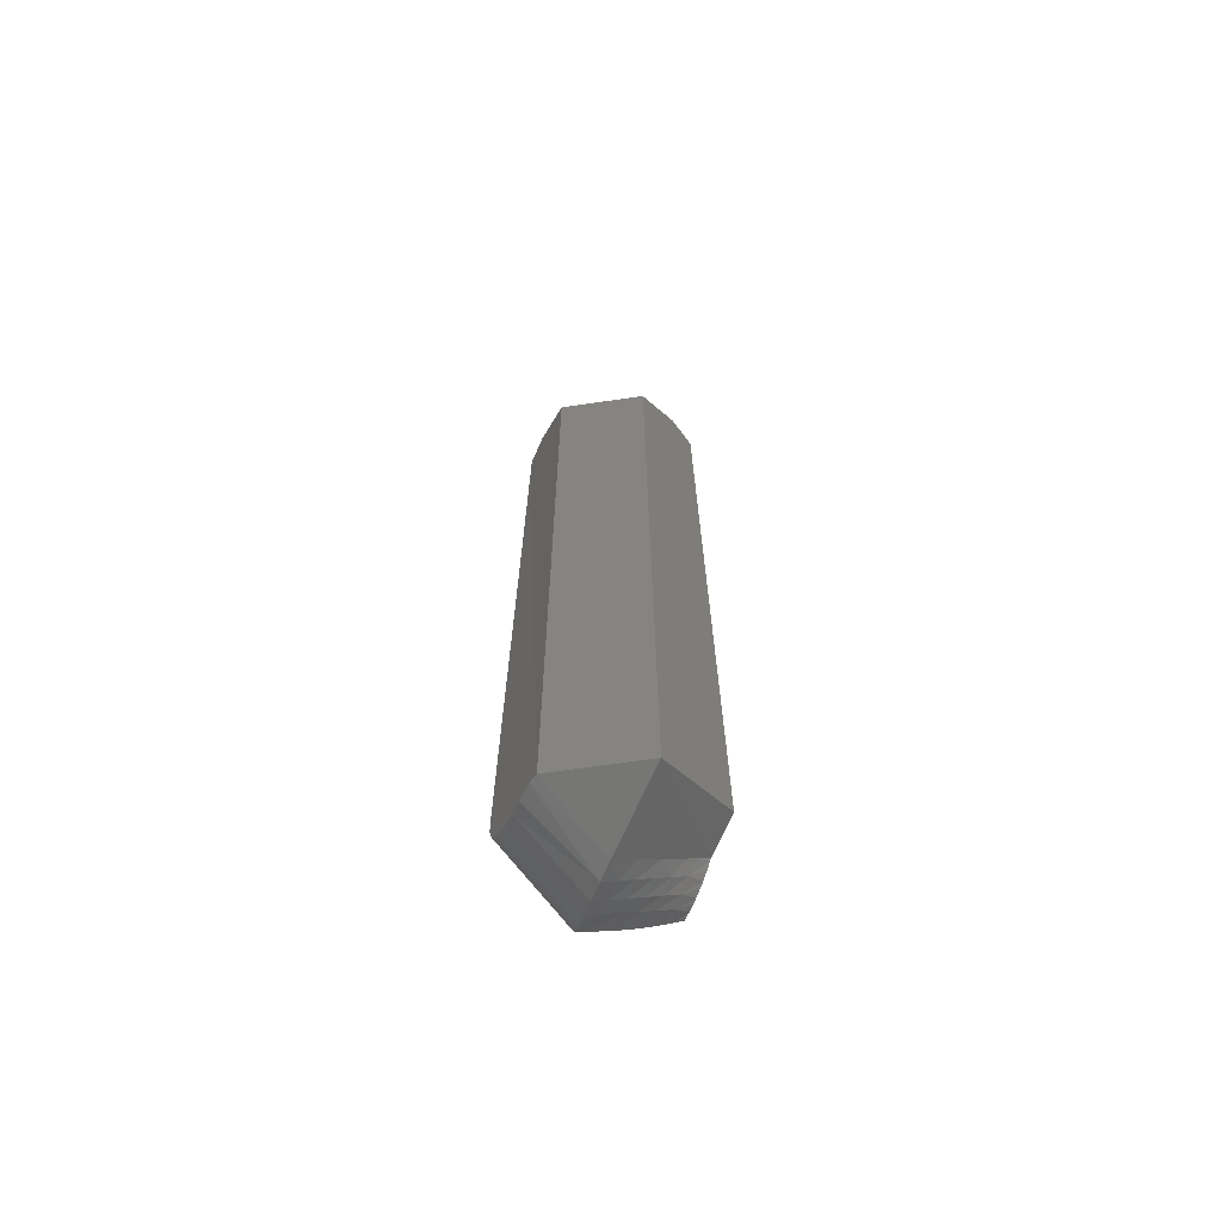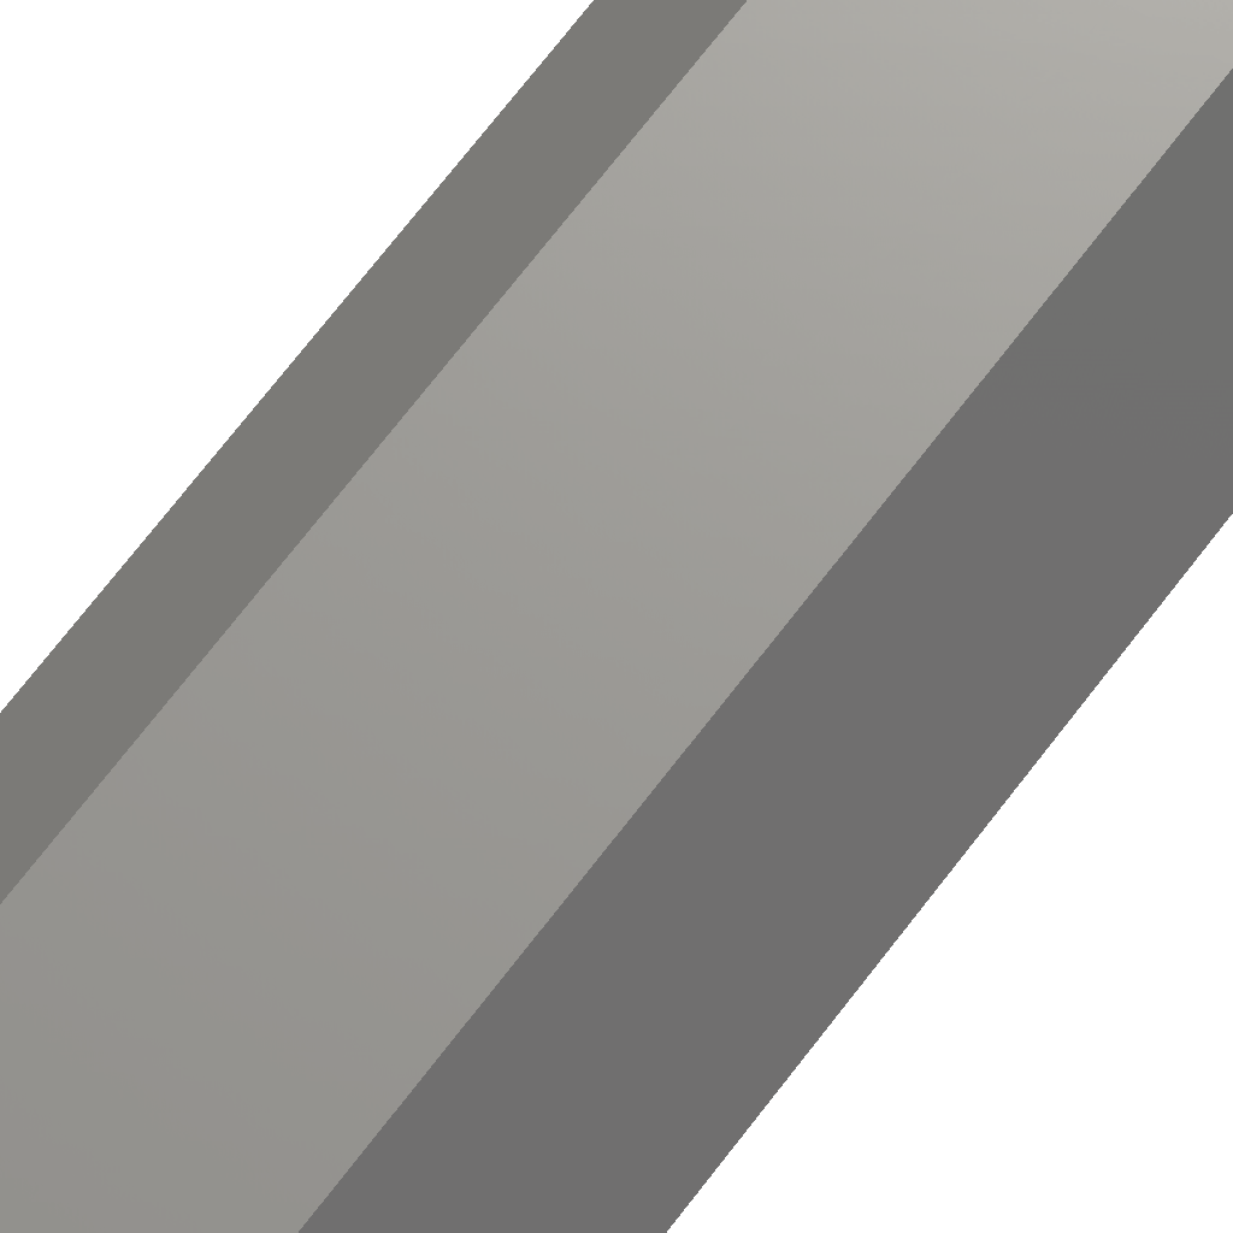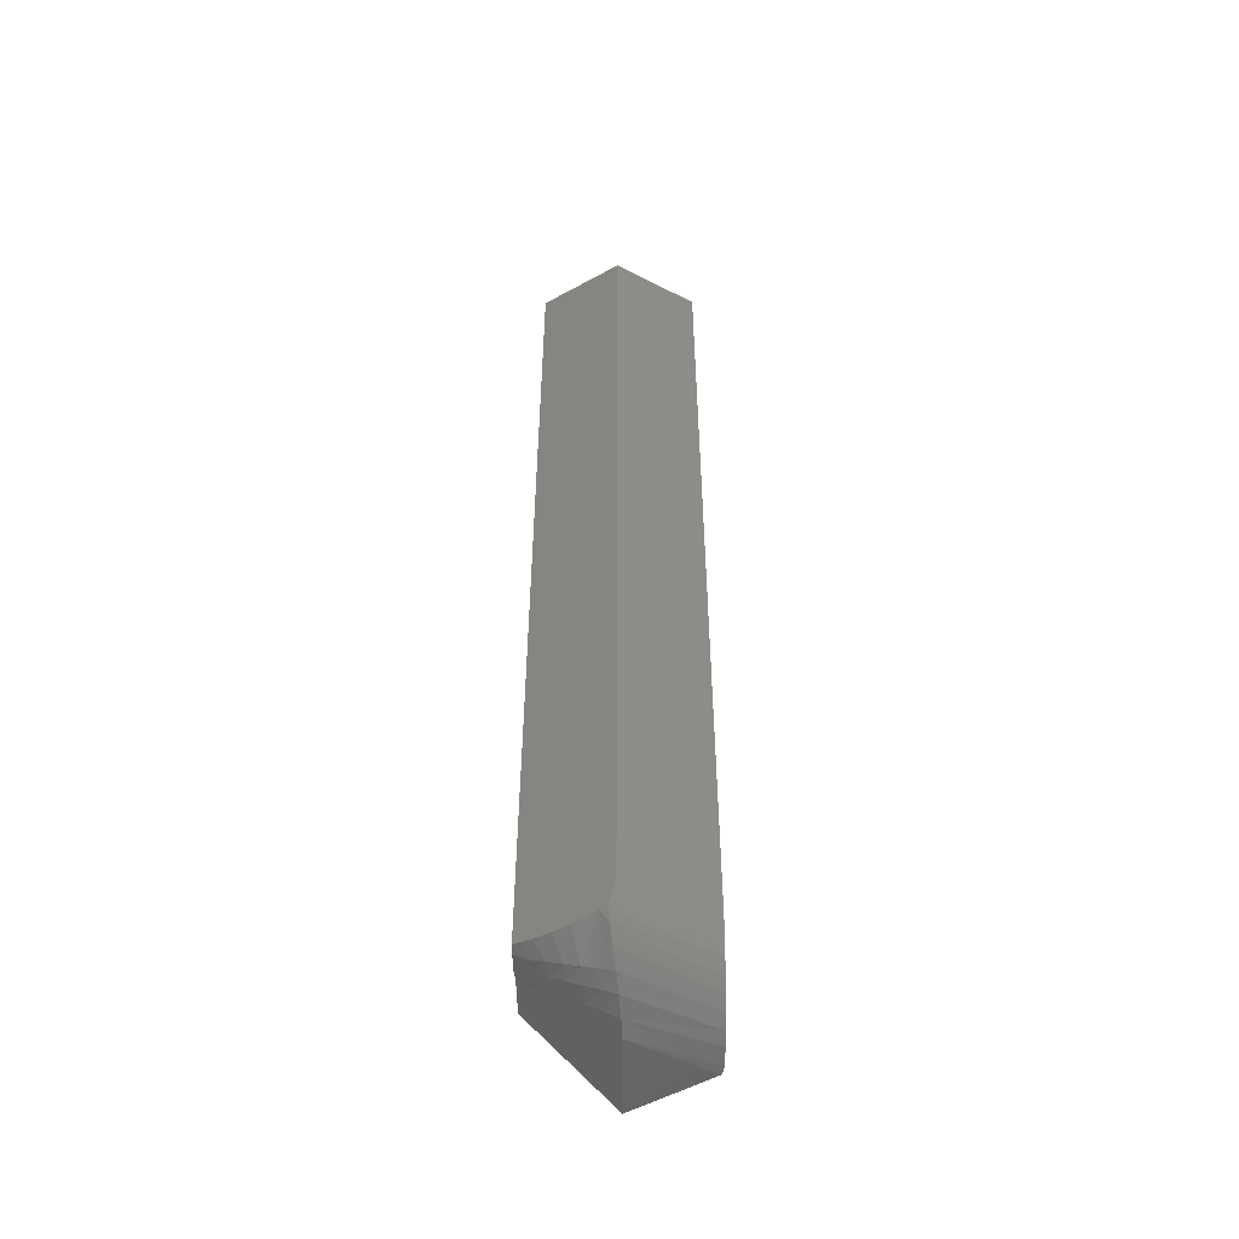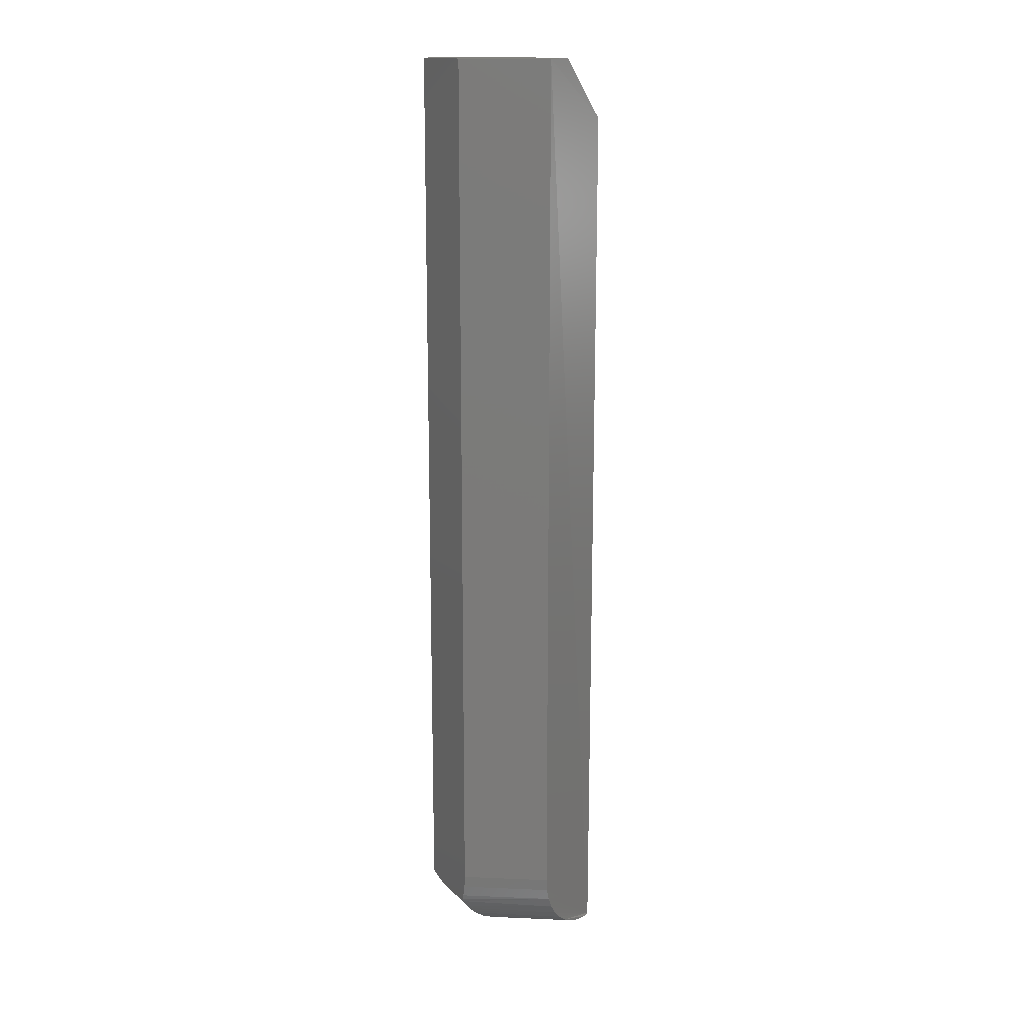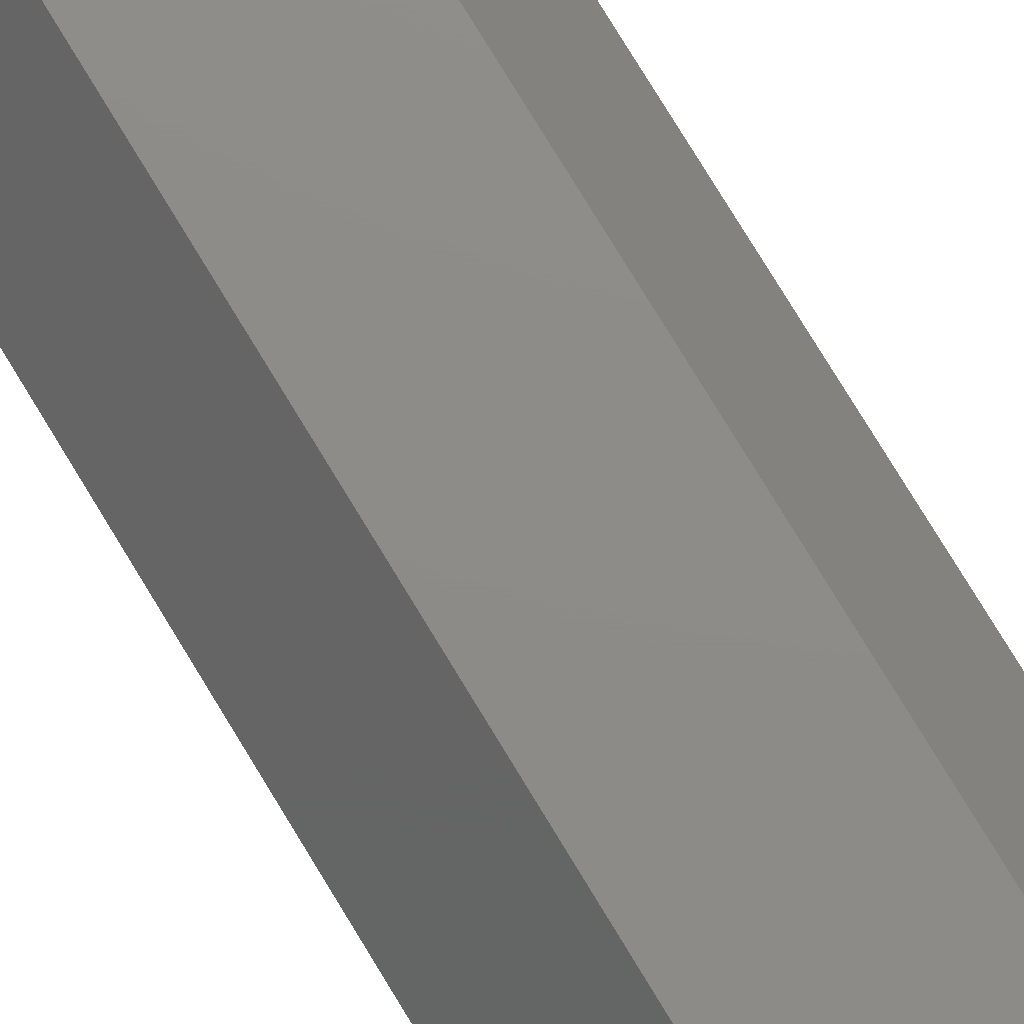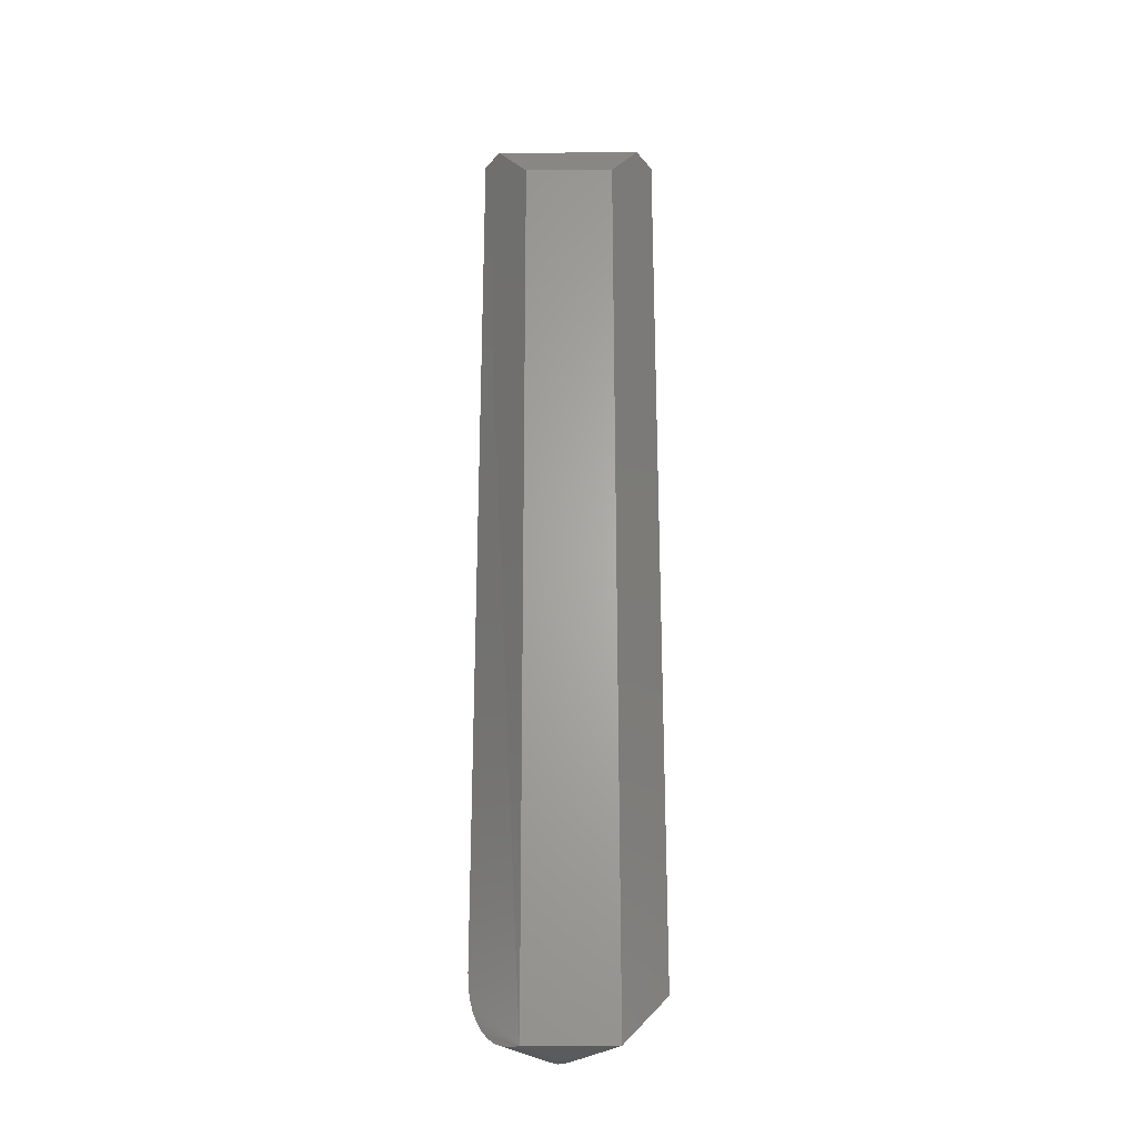
<metadata>
{"format":"stl","ext":"stl","renderer":"f3d","projection":"perspective","resolution":1024,"background":"white","views":[{"elev":-68.2,"azim":-174.3,"up":"+Y"},{"elev":69.0,"azim":-142.9,"up":"+Z"},{"elev":-51.0,"azim":29.6,"up":"+Y"},{"elev":15.2,"azim":63.7,"up":"+Y"},{"elev":75.9,"azim":148.9,"up":"+Z"},{"elev":-25.0,"azim":178.2,"up":"+Y"}]}
</metadata>
<code>
# stl→obj: 75 verts, 146 faces
v 0.02772 -0.7116 0.06353
v 0.06859 -0.7069 -0.000116
v 0.02975 -0.7069 0.06358
v 0.02732 -0.7139 0.06221
v -1.522e-05 -0.75 -0.001754
v 0.03904 -0.7496 -0.05278
v 0.007183 -0.7486 0.01213
v 0.03417 -0.75 -0.05782
v 0.06988 -0.6973 0.002188
v 0.06644 -0.716 -0.003949
v 0.02596 -0.7201 0.05804
v 0.02522 -0.7228 0.05591
v 0.06354 -0.7244 -0.009117
v 0.02361 -0.7278 0.05124
v 0.02273 -0.7301 0.04874
v 0.06005 -0.7317 -0.01534
v 0.01875 -0.738 0.03827
v 0.05574 -0.7382 -0.02302
v 0.01374 -0.7442 0.02627
v 0.05098 -0.7433 -0.03151
v 0.04593 -0.747 -0.04051
v 0.07031 -0.6875 0.002961
v 0.03331 -0.6875 0.06365
v 0.03241 -0.6973 0.06363
v -0.03331 -0.75 -0.06069
v 0.02173 -0.7131 0.0634
v -0.03627 -0.7125 0.06217
v -0.02968 -0.7137 0.06231
v -0.02308 -0.7147 0.06245
v 0.03331 5.752e-18 0.06365
v -0.03627 1.89e-18 0.06217
v -0.01649 -0.7154 0.06259
v -0.009937 -0.7157 0.06273
v -0.005594 -0.7158 0.06282
v 0.003018 -0.7155 0.06301
v -0.03331 -0.04688 -0.06069
v 0.03627 -0.04688 -0.05773
v -0.07031 -0.7031 0
v -0.07031 0 0
v -0.05654 7.644e-19 -0.02258
v -0.05304 -0.7064 0.03153
v -0.05189 -0.7079 0.03363
v -0.05092 -0.7091 0.0354
v -0.05483 -0.7031 0.02827
v -0.05408 -0.7046 0.02964
v -0.04935 -0.7107 0.03828
v -0.04767 -0.712 0.04135
v -0.04591 -0.7129 0.04457
v -0.04429 -0.7136 0.04752
v -0.04263 -0.7139 0.05054
v -0.04096 -0.7139 0.0536
v -0.03956 -0.7138 0.05616
v -0.03781 -0.7133 0.05935
v -0.002556 -0.7419 0.01603
v -0.01372 -0.7383 0.005751
v -0.02106 -0.7219 0.04849
v -0.01116 -0.7259 0.04595
v -0.04113 -0.7148 0.02076
v -0.03428 -0.7207 0.01701
v -0.03156 -0.7222 0.02765
v -0.001264 -0.7299 0.04341
v -0.02742 -0.7266 0.01326
v -0.01229 -0.7353 0.01993
v -0.04798 -0.709 0.02451
v 0.008744 -0.7339 0.04084
v -0.03101 -0.7179 0.05105
v -0.03597 -0.7181 0.04152
v -0.04124 -0.7156 0.03153
v 0.003743 -0.7389 0.02934
v -0.02603 -0.7233 0.03847
v -0.02193 -0.7288 0.02379
v -0.01614 -0.7285 0.03543
v -0.006254 -0.7337 0.0324
v 0.07031 7.806e-18 0.002961
v 0.05874 7.164e-18 -0.01768
f 1 2 3
f 1 4 2
f 5 6 7
f 5 8 6
f 9 3 2
f 2 4 10
f 10 4 11
f 10 11 12
f 10 12 13
f 13 12 14
f 13 14 15
f 13 15 16
f 16 15 17
f 16 17 18
f 18 17 19
f 19 20 18
f 19 7 20
f 21 20 7
f 6 21 7
f 22 23 9
f 9 23 24
f 9 24 3
f 5 25 8
f 1 3 26
f 27 28 29
f 27 29 26
f 27 26 3
f 27 3 24
f 27 24 23
f 27 23 30
f 27 30 31
f 26 29 32
f 26 32 33
f 26 33 34
f 26 34 35
f 36 37 25
f 25 37 8
f 25 38 36
f 36 38 39
f 36 39 40
f 41 42 43
f 44 45 41
f 27 31 44
f 27 44 41
f 27 41 43
f 43 46 47
f 43 47 48
f 43 48 49
f 43 49 50
f 43 50 51
f 43 51 52
f 43 52 53
f 43 53 27
f 31 39 44
f 44 39 38
f 54 55 5
f 53 52 28
f 56 57 33
f 32 56 33
f 58 59 60
f 57 61 35
f 34 57 35
f 62 55 63
f 35 61 26
f 26 4 1
f 4 26 11
f 53 28 27
f 64 45 44
f 32 29 56
f 34 33 57
f 59 62 60
f 65 17 15
f 65 15 14
f 65 14 12
f 65 12 11
f 65 11 26
f 65 26 61
f 66 56 29
f 66 29 28
f 66 28 52
f 66 52 51
f 66 51 50
f 66 50 49
f 66 49 67
f 67 49 48
f 67 48 47
f 67 47 46
f 67 46 68
f 68 46 43
f 68 43 42
f 68 42 41
f 68 41 45
f 68 45 64
f 68 64 58
f 68 58 60
f 5 7 54
f 54 7 19
f 54 19 69
f 69 19 17
f 69 17 65
f 66 67 56
f 56 67 70
f 67 68 70
f 70 68 60
f 62 71 60
f 60 71 72
f 60 72 70
f 70 72 57
f 70 57 56
f 62 63 71
f 71 63 73
f 71 73 72
f 72 73 61
f 72 61 57
f 55 54 63
f 63 54 69
f 63 69 73
f 73 69 65
f 73 65 61
f 25 5 55
f 25 55 62
f 25 62 59
f 25 59 58
f 25 58 64
f 25 64 44
f 25 44 38
f 21 6 18
f 18 20 21
f 74 37 75
f 8 37 74
f 8 74 22
f 8 22 9
f 8 9 2
f 8 2 10
f 8 10 13
f 8 13 16
f 8 16 18
f 8 18 6
f 74 30 22
f 22 30 23
f 30 74 31
f 31 74 39
f 74 75 39
f 39 75 40
f 36 40 37
f 37 40 75

</code>
